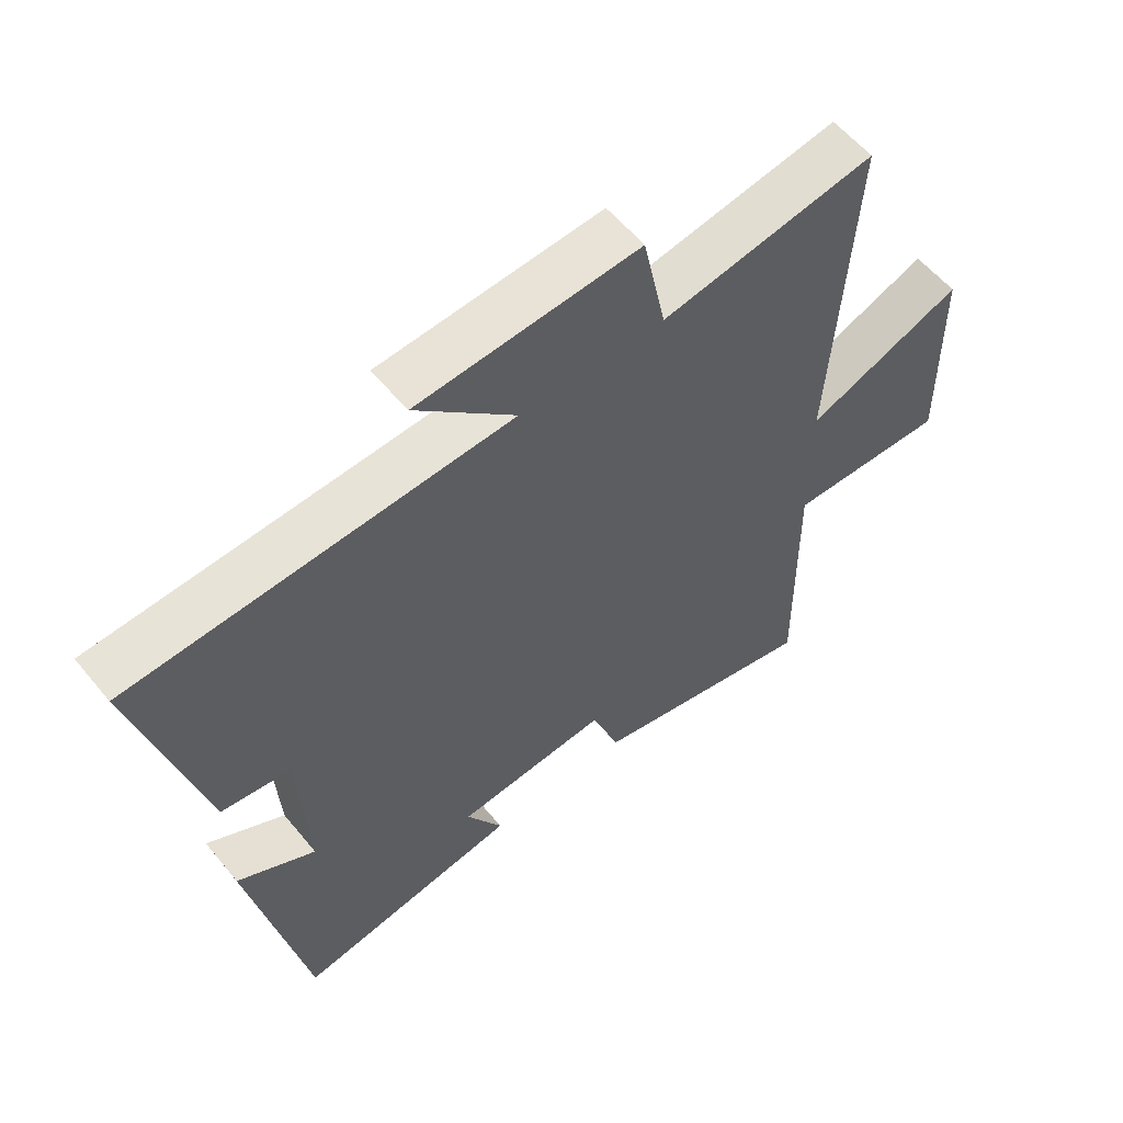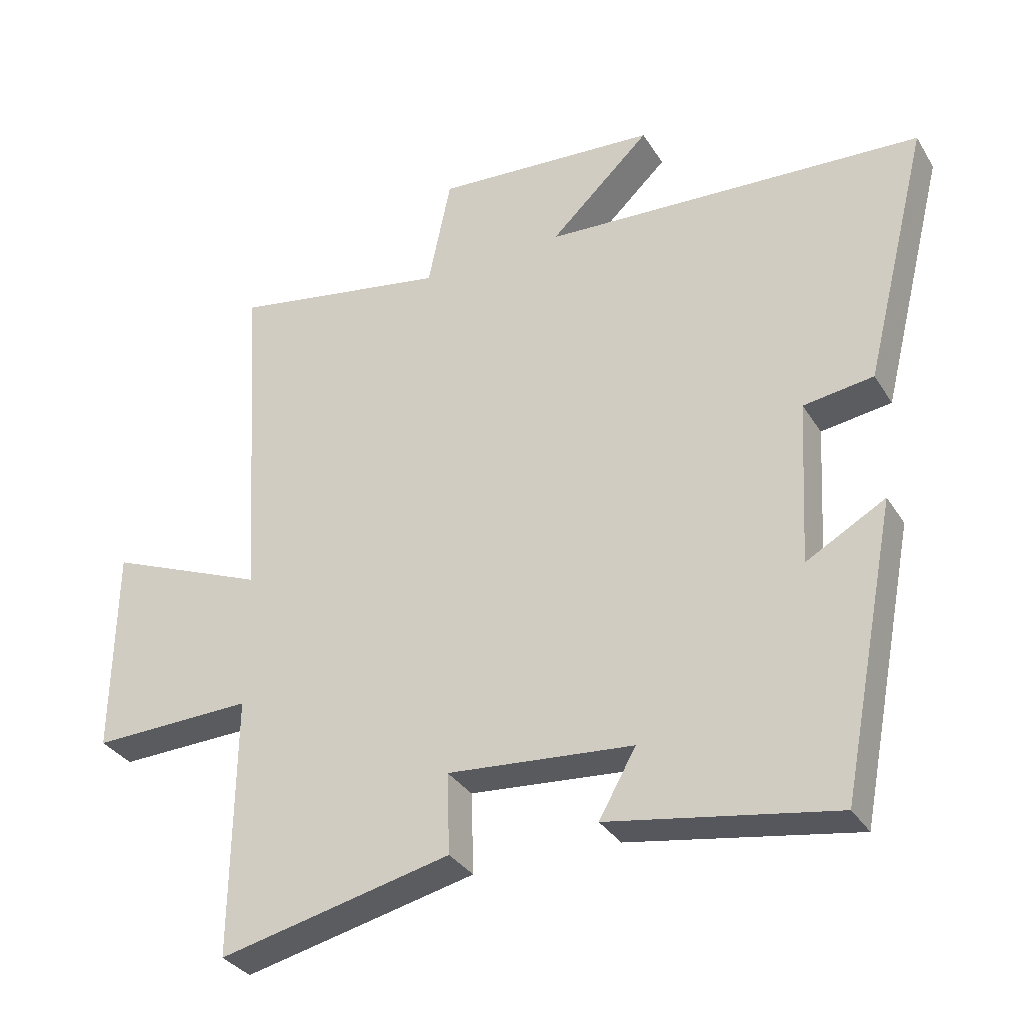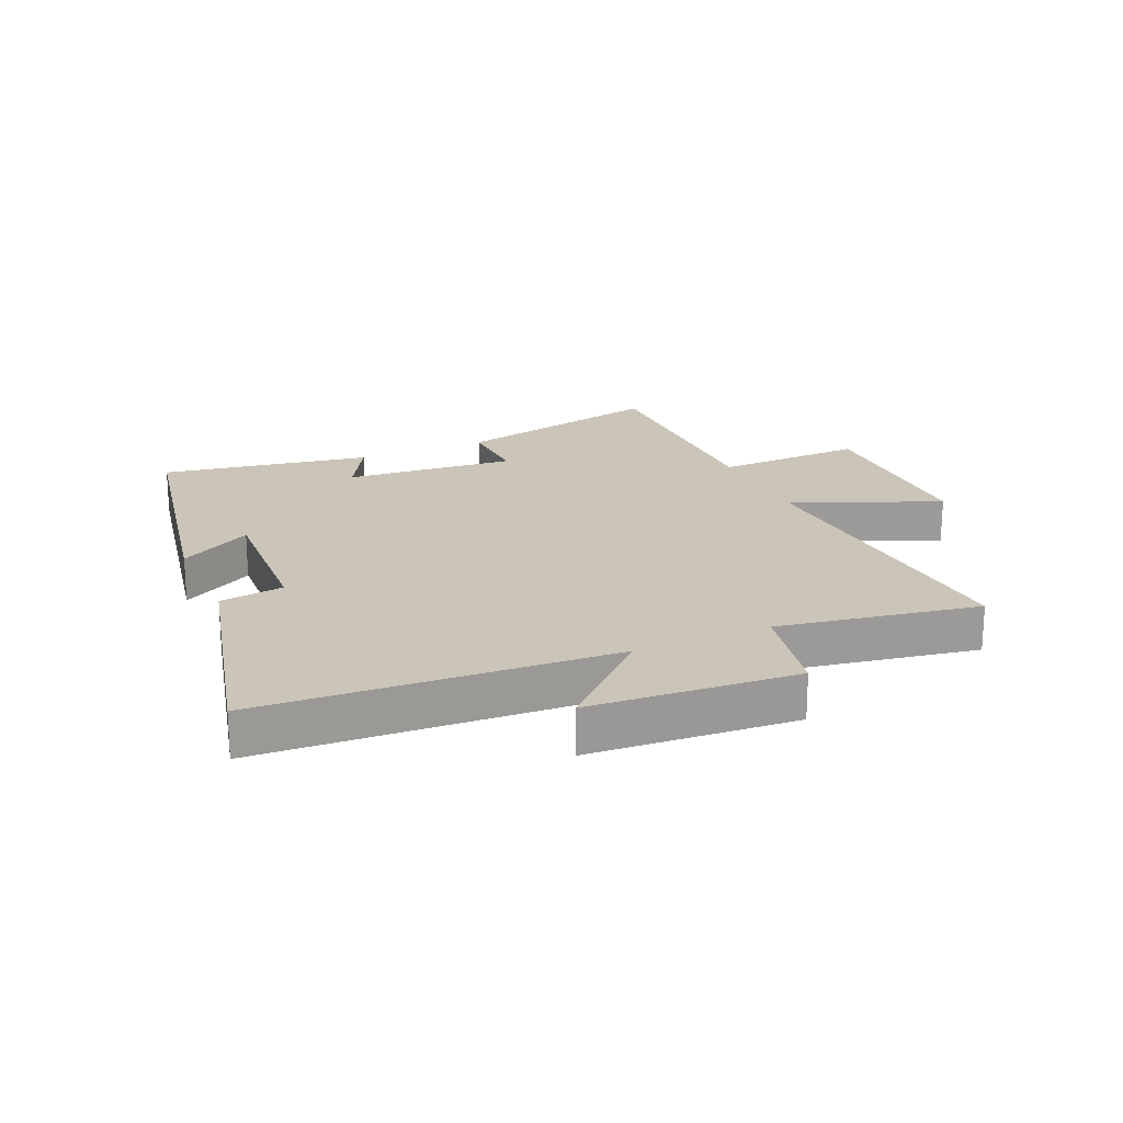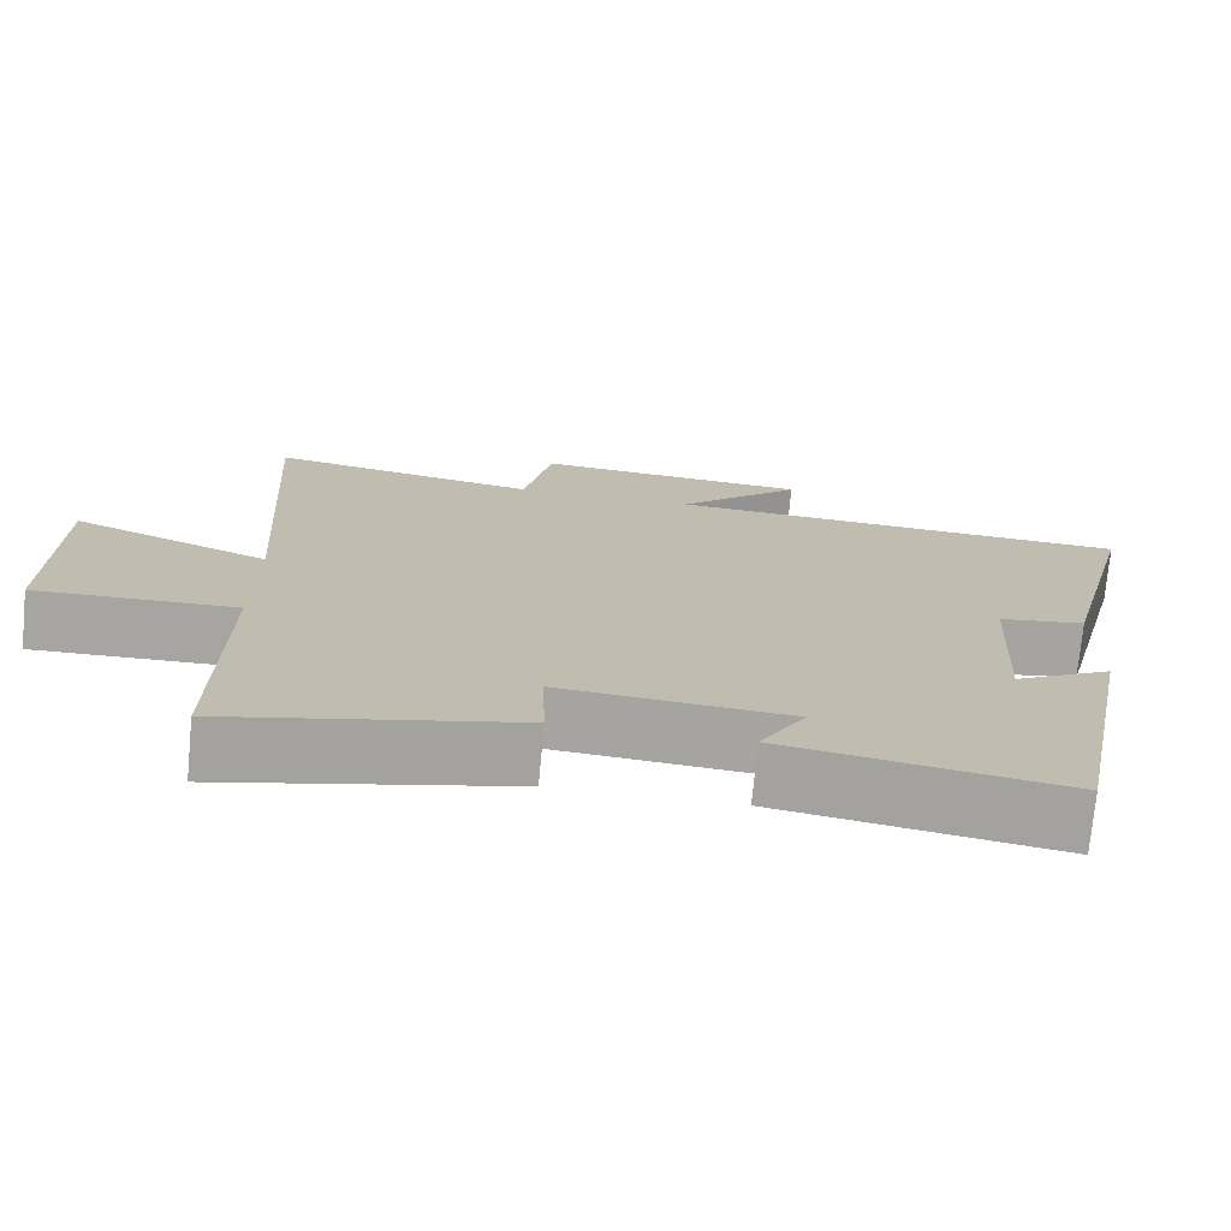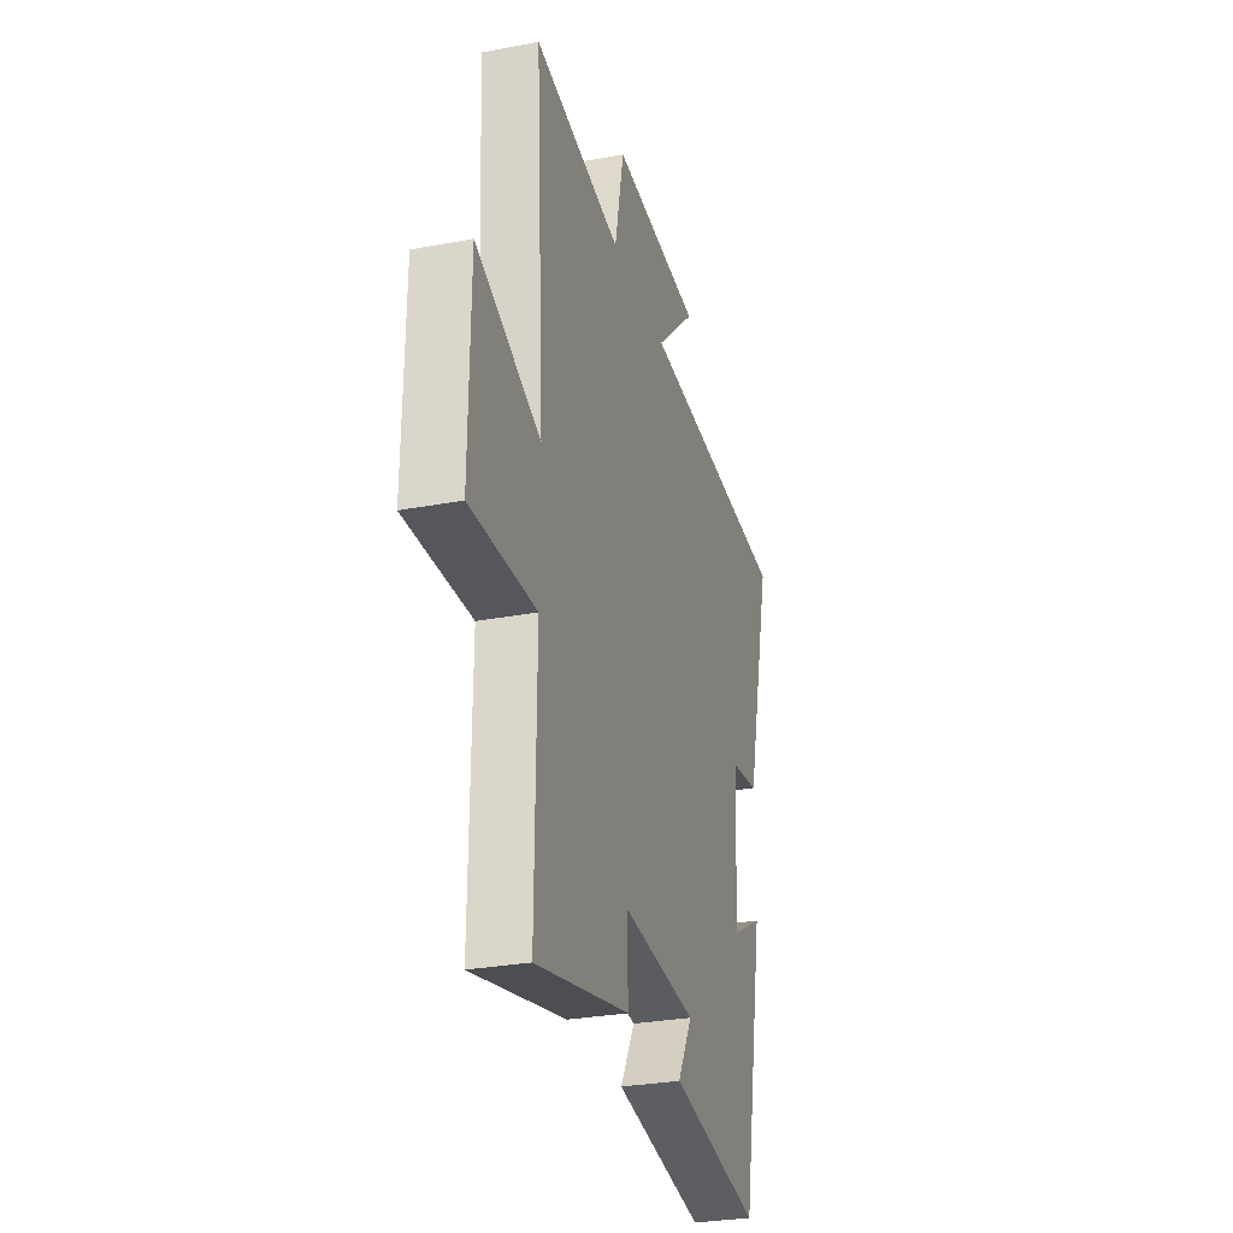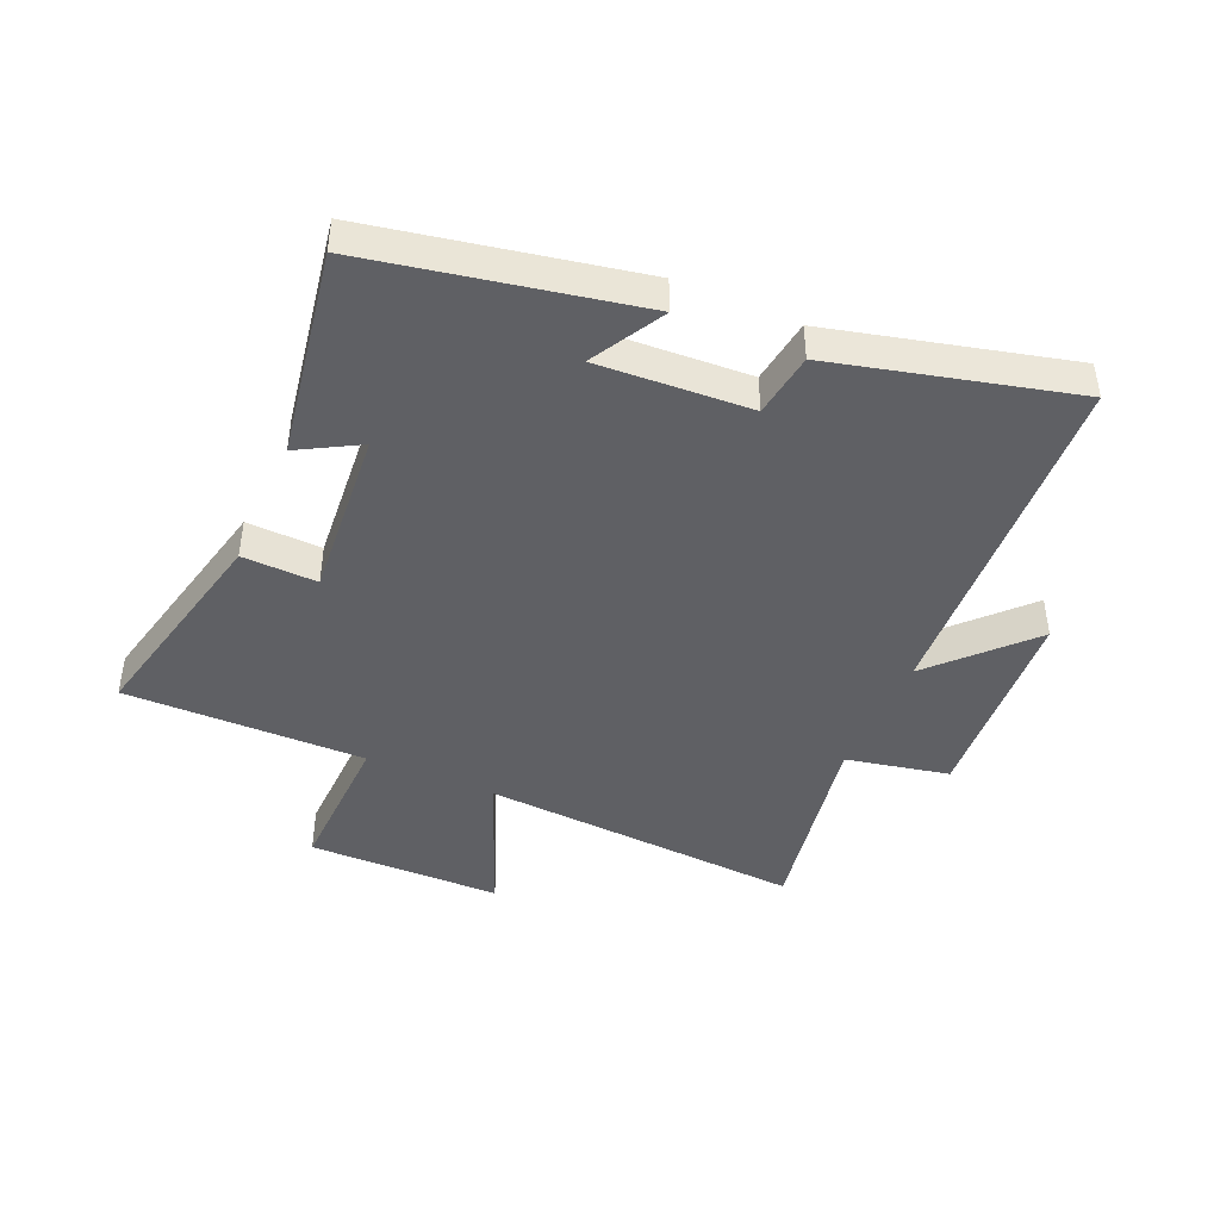
<metadata>
{"format":"obj","ext":"obj","renderer":"f3d","projection":"perspective","resolution":1024,"background":"white","views":[{"elev":57.7,"azim":-39.0,"up":"+Z"},{"elev":-32.9,"azim":-152.9,"up":"+Z"},{"elev":20.5,"azim":-24.0,"up":"+Y"},{"elev":-73.9,"azim":174.6,"up":"+Z"},{"elev":-29.1,"azim":105.7,"up":"+Z"},{"elev":-43.8,"azim":-113.6,"up":"+Y"}]}
</metadata>
<code>
v -0.598 0.07 0.467
v -0.019 0.07 0.5
v -0.172 0.07 0.645
v 0.168 0.07 0.669
v 0.203 0.07 0.5
v 0.533 0.07 0.558
v 0.5 0.07 0.028
v 0.742 0.07 0.127
v 0.746 0.07 -0.191
v 0.5 0.07 -0.184
v 0.504 0.07 -0.58
v 0.151 0.07 -0.5
v 0.155 0.07 -0.377
v -0.127 0.07 -0.401
v -0.071 0.07 -0.5
v -0.415 0.07 -0.559
v -0.5 0.07 -0.122
v -0.38 0.07 -0.189
v -0.394 0.07 0.061
v -0.5 0.07 0.076
v -0.598 0 0.467
v -0.019 0 0.5
v -0.172 0 0.645
v 0.168 0 0.669
v 0.203 0 0.5
v 0.533 0 0.558
v 0.5 0 0.028
v 0.742 0 0.127
v 0.746 0 -0.191
v 0.5 0 -0.184
v 0.504 0 -0.58
v 0.151 0 -0.5
v 0.155 0 -0.377
v -0.127 0 -0.401
v -0.071 0 -0.5
v -0.415 0 -0.559
v -0.5 0 -0.122
v -0.38 0 -0.189
v -0.394 0 0.061
v -0.5 0 0.076
f 19 20 1 2
f 18 19 2
f 15 16 17 18
f 14 15 18
f 13 14 18 2
f 10 11 12 13
f 10 13 2
f 7 8 9 10
f 7 10 2
f 5 6 7
f 5 7 2 3
f 3 4 5
f 22 21 40 39
f 22 39 38
f 38 37 36 35
f 38 35 34
f 22 38 34 33
f 33 32 31 30
f 22 33 30
f 30 29 28 27
f 22 30 27
f 27 26 25
f 23 22 27 25
f 25 24 23
f 1 21 22 2
f 2 22 23 3
f 3 23 24 4
f 4 24 25 5
f 5 25 26 6
f 6 26 27 7
f 7 27 28 8
f 8 28 29 9
f 9 29 30 10
f 10 30 31 11
f 11 31 32 12
f 12 32 33 13
f 13 33 34 14
f 14 34 35 15
f 15 35 36 16
f 16 36 37 17
f 17 37 38 18
f 18 38 39 19
f 19 39 40 20
f 20 40 21 1

</code>
